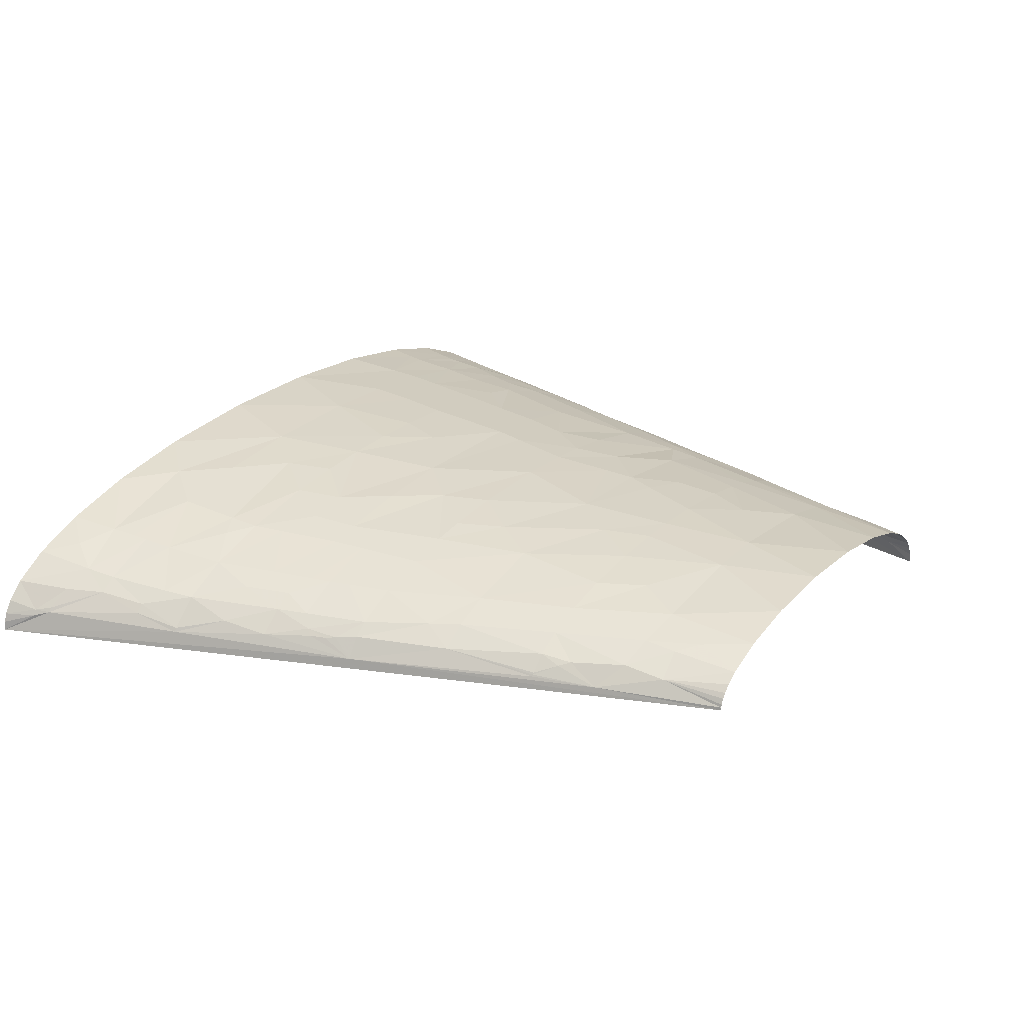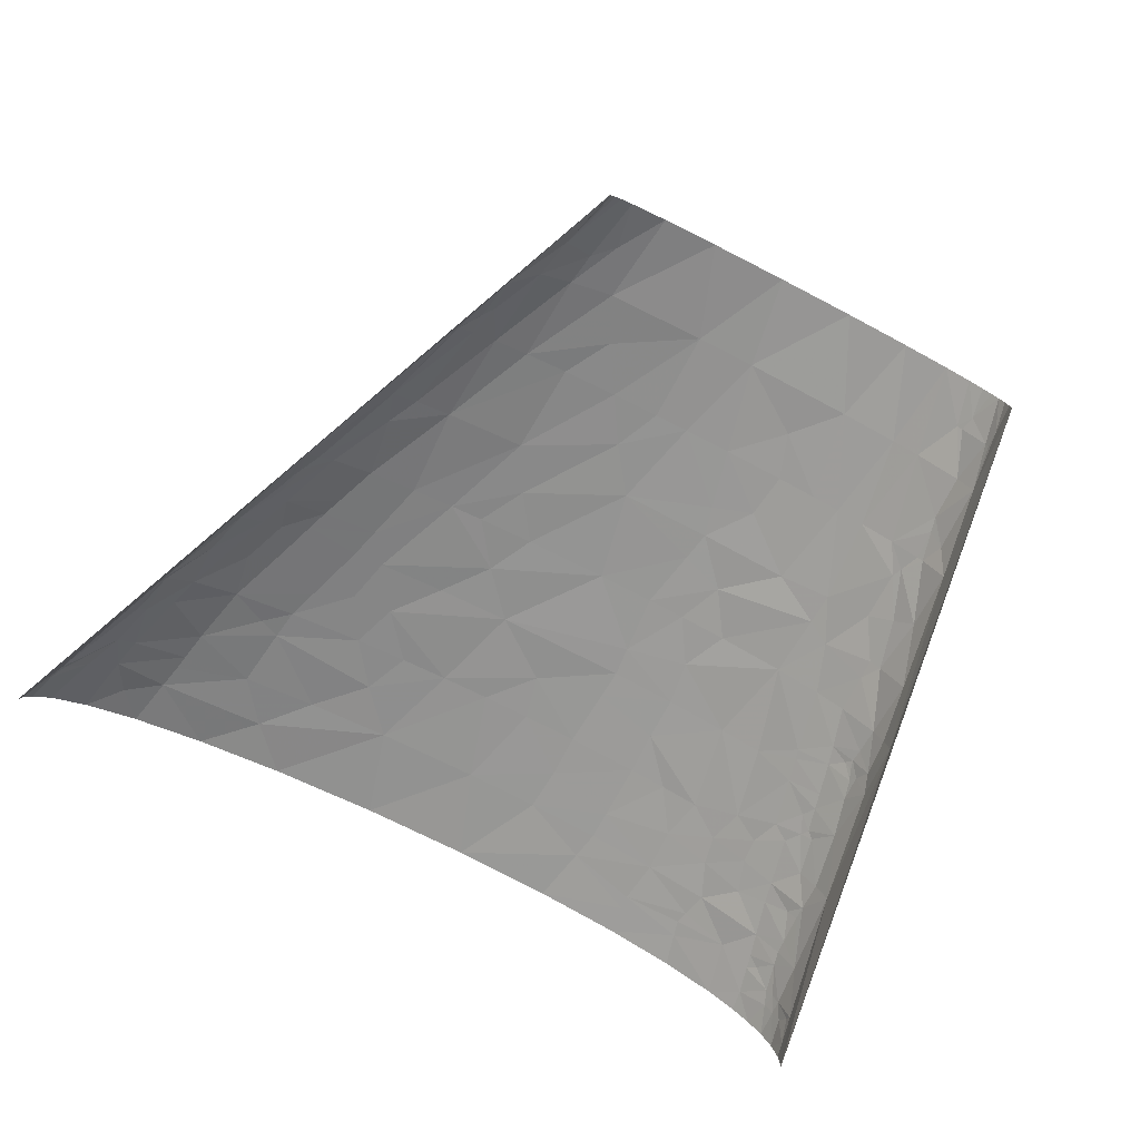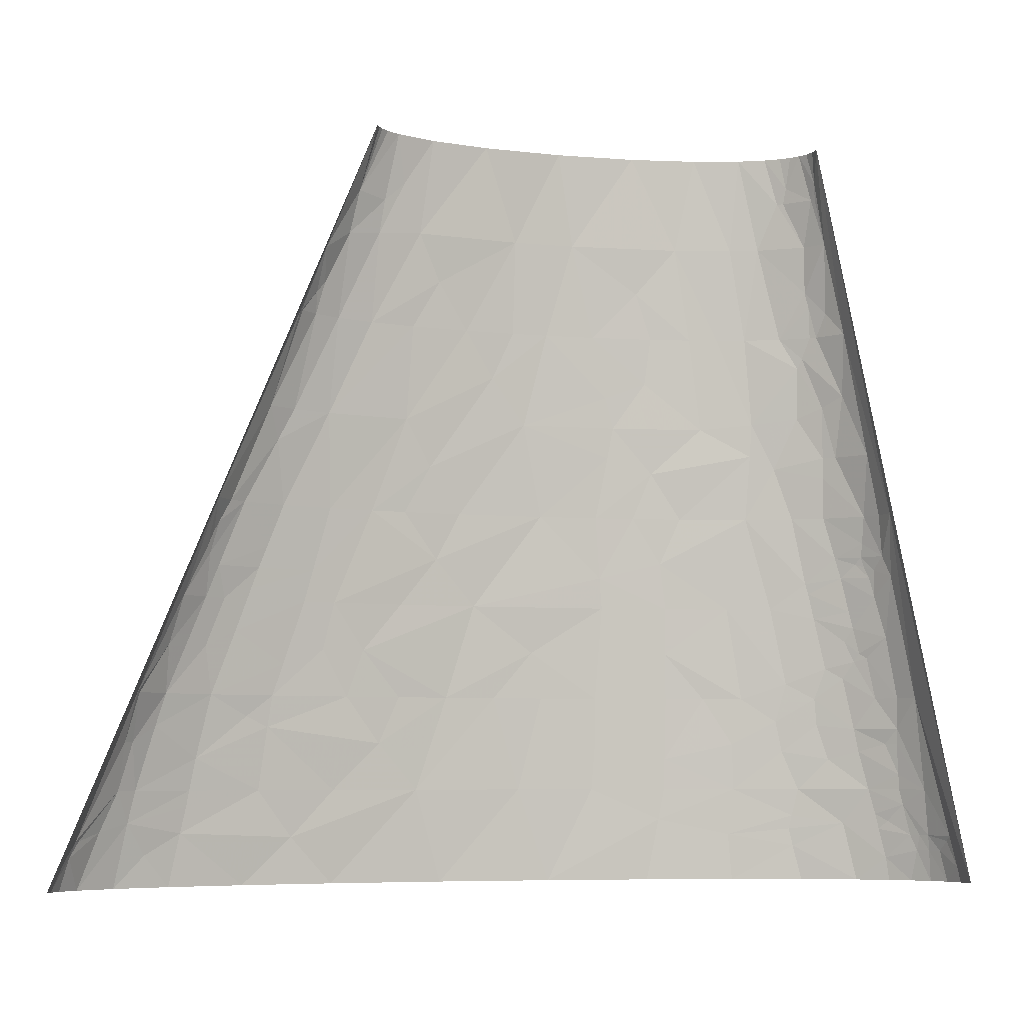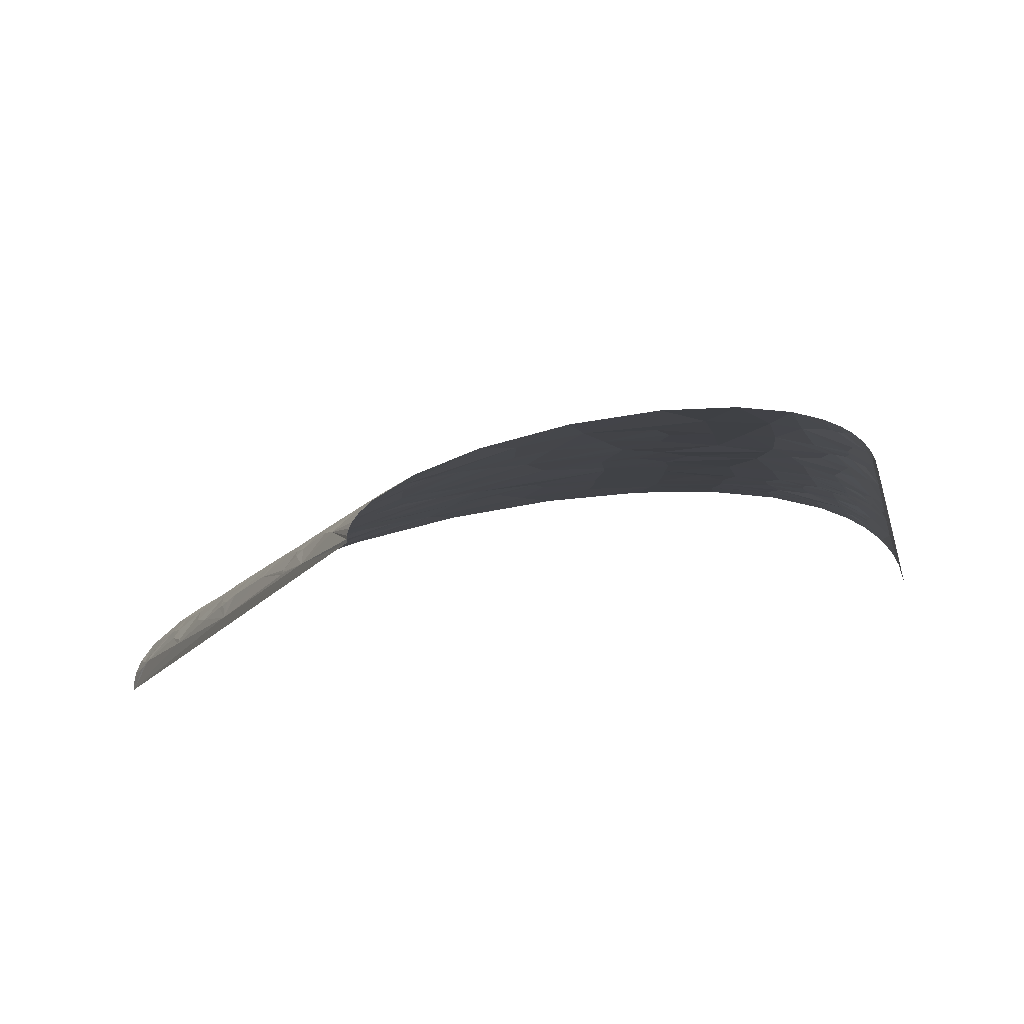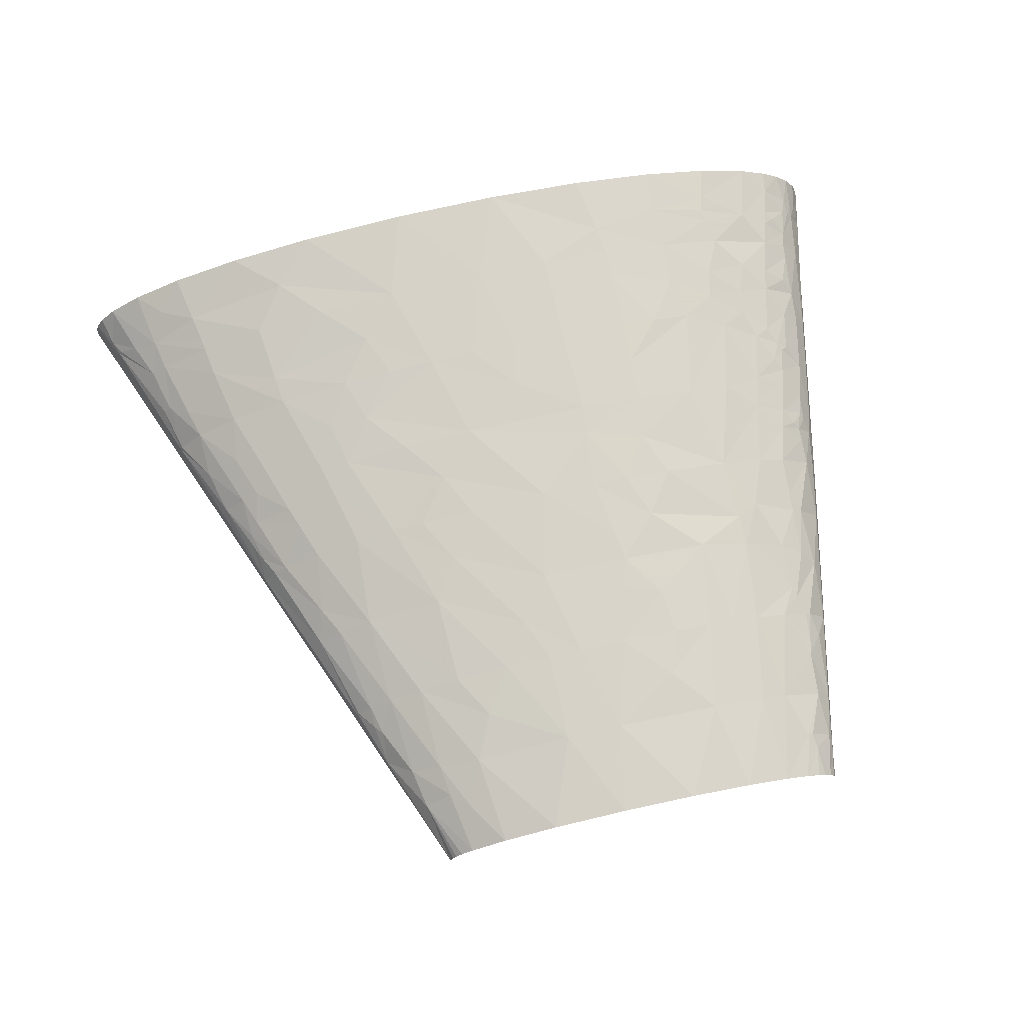
<metadata>
{"format":"obj","ext":"obj","renderer":"f3d","projection":"perspective","resolution":1024,"background":"white","views":[{"elev":23.1,"azim":125.5,"up":"+Z"},{"elev":-74.1,"azim":152.4,"up":"+Z"},{"elev":-6.5,"azim":167.8,"up":"+Y"},{"elev":79.2,"azim":172.1,"up":"+Y"},{"elev":69.7,"azim":167.9,"up":"+Z"}]}
</metadata>
<code>
v -86.05 141.4 2.866
v -57.43 282.7 0
v -114.9 0 0
v -98.35 70.68 11.42
v -70.33 212 7.959
v -62.63 212 17.86
v -71.66 188.5 14.17
v 171.6 141.4 4.042
v 229.7 0 0
v 114.9 282.7 0
v 199.3 70.68 7.063
v 133.3 235.6 3.599
v 142 212 5.772
v 142.4 212 5.045
v 114.8 282.7 1.174
v -93.94 70.68 18.73
v -89.45 94.23 17.86
v -72.04 47.12 37.67
v -86.58 35.34 32
v -61.26 35.34 43.05
v -70.12 82.46 33.79
v -76.34 78.53 31.23
v -66.5 70.68 36.89
v -88.96 117.8 10.38
v -86.31 125.6 12.46
v -84.27 141.4 9.86
v -80.47 141.4 16.12
v 49.5 35.34 54.94
v 36.72 0 58.82
v 80.14 0 57.16
v 60.16 70.68 50.68
v 41.12 70.68 51.39
v -72.1 125.6 26.38
v -56.37 141.4 31.86
v -67.66 141.4 26.55
v -79.63 164.9 9.215
v -32.38 106 42.45
v -38.93 141.4 37.24
v -49.17 106 38.49
v 90.37 35.34 52.19
v 123.1 0 52.11
v 79.28 70.68 49.23
v -67.01 157.1 24.46
v -70.8 164.9 20.4
v -66.59 164.9 23.44
v -58.15 204.2 22.32
v -60.51 212 19.49
v 201.3 23.56 24.14
v 205.8 0 27.65
v 219 0 18.8
v -20.61 176.7 37.11
v -15.4 212 34.23
v -26.22 212 32.4
v -49.98 212 25.32
v -56.74 200.2 23.7
v -36.95 212 29.86
v 205.1 35.34 17.77
v 198.8 35.34 22.44
v -41.04 247.4 24.37
v 133.5 117.8 33.4
v 110.8 141.4 35.6
v 124.7 106 37.49
v 136.5 106 34.42
v 127.3 141.4 31.38
v 50.48 176.7 39.63
v 42.94 141.4 43.84
v 75.66 141.4 41.38
v -30.59 247.4 27.58
v -33.03 282.7 22.85
v -15.8 282.7 26.86
v -9.021 247.4 31.43
v 9.049 282.7 29.23
v 98 176.7 33.39
v 96.38 212 28.73
v 74.72 212 32.92
v 32.47 247.4 32.87
v 42.15 212 36.25
v 55.83 212 35.24
v 38.77 282.7 28.68
v 23.54 212 36.76
v 129 176.7 24.65
v 145.8 141.4 24.86
v 55.68 247.4 31.16
v 68.63 282.7 24.81
v 113.2 212 23.9
v 126.7 212 18.31
v 152.4 176.7 11.22
v 166.5 141.4 12.01
v 141.6 212 6.497
v 94.62 247.4 23.79
v 90.49 282.7 19.14
v 135.9 212 12.57
v 132.8 223.8 10.92
v 135.9 219.9 9.5
v 123.5 243.4 11.68
v 120.3 259.1 8.63
v 109.7 282.7 9.235
v 104.9 282.7 12.64
v 112.2 282.7 6.592
v 113.6 282.7 4.575
v 114.5 282.7 2.347
v -106.3 11.78 19.46
v -111.6 0 14.82
v -107.4 0 21.32
v -108.9 11.78 15.19
v -102.9 11.78 23.47
v -101.8 0 27.24
v -105.6 17.67 18.54
v -103.3 17.67 21.58
v -100.6 17.67 24.47
v -94.59 58.9 21.04
v -103.4 35.34 16.09
v -87.42 70.68 25.22
v -94.82 53.01 22.21
v -91.29 53.01 25.5
v -35.4 11.78 51.83
v -36.67 0 52.84
v -3.044 0 57.18
v -80.8 58.9 31.72
v -7.168 23.56 54.42
v -34.77 17.67 51.33
v -84.06 86.38 24.89
v -79.93 85.07 28.07
v -81.51 88.34 26.43
v -35.59 53.01 47.45
v -23.83 70.68 47.6
v -38.85 70.68 44.92
v -76.47 92.93 28.95
v -65.43 102.1 33.24
v -79.1 98.16 26.4
v -85.32 109.9 18.63
v -55.75 76.57 39.94
v -9.08 47.12 51.84
v -9.051 70.68 49.44
v -77.51 104.7 26.36
v -74.34 117.8 26.25
v -84.5 120.4 16.85
v -83.25 117.8 18.96
v -81.57 121.7 19.78
v -80.49 125.6 19.95
v -78.69 123 22.12
v -80.57 130.9 18.67
v -63.12 111.9 32.93
v 18.97 53.01 53.07
v 19.28 70.68 51.27
v -61.98 115.8 32.89
v -8.269 88.34 47.72
v 139.2 17.67 46.82
v 157.6 0 45.13
v 17.99 94.23 48.81
v 123.2 35.34 47.55
v 152.3 35.34 41.14
v 105.6 53.01 48.14
v 98.15 70.68 47.03
v 118.7 70.68 43.68
v 45.36 88.34 49.42
v 69.07 106 46.12
v 17.35 106 47.59
v -5.637 123.7 44.38
v -13.16 141.4 41.78
v 5.6 141.4 43.45
v -49.26 161 32.02
v -57.06 180.6 26.36
v -65.61 184.5 20.72
v 18.5 117.8 46.41
v 20.54 141.4 44.04
v 181.6 19.63 34.43
v 185.5 0 36.68
v 194.8 11.78 30.47
v -40.06 166.2 34.18
v 179.6 29.45 33.33
v -40.43 178.7 32.68
v 178.6 35.34 32.57
v 176.5 47.12 31.07
v 149.5 58.9 38.24
v -1.366 159 41.17
v -59.66 223.8 17.97
v 112.7 88.34 42.45
v -58.19 229.7 18
v 157.7 62.82 35.09
v 171.4 70.68 28.41
v 147.8 70.68 36.81
v 98.31 106 42.62
v 128.7 88.34 39.13
v 222.1 11.78 9.703
v 225.3 0 12.14
v 228.2 0 7.047
v 16.33 164.9 41.52
v -57.21 247.4 15.36
v 144 82.46 36.02
v 162.8 94.23 27.24
v 223.3 11.78 7.421
v 229.3 0 3.529
v 219.9 17.67 9.293
v 218.8 17.67 10.98
v 84.58 123.7 42.4
v 97.71 141.4 38.18
v 14.37 176.7 40.26
v 2.047 194.4 37.84
v 0.03505 212 35.9
v 192 58.9 20.03
v 17.65 188.5 39.14
v 200.3 53.01 15.4
v -50.38 270.9 16.27
v -51.27 282.7 13.28
v -53.93 282.7 10.38
v -47.95 282.7 15.91
v -42.64 282.7 19.02
v -47.56 265 19.01
v -49.66 265 17.76
v 203.2 53.01 12.3
v 198.5 70.68 8.592
v 188.5 70.68 18.87
v 174.1 88.34 23.06
v 183.9 82.46 18.52
v 174.7 106 17.82
v 87.96 159 37.54
v 157.4 109.9 26.35
v 167.5 106 22.32
v 170.1 117.8 17.4
v 6.214 229.7 34.5
v 154.6 117.8 25.91
v 188 88.34 12.74
v 151.7 125.6 25.56
v 161.1 141.4 16.56
v 63.66 194.4 36.49
v 183.2 106 9.666
v 173.8 121.7 12.99
v 175 123.7 10.78
v 172.7 129.6 10.65
v 170.6 133.5 11.11
v 148.9 164.9 17.74
v 142.9 176.7 18.22
v 86.21 229.7 28.5
v 111.3 245.4 18.18
v 101.8 265 18.21
v 109.6 257.8 16.26
v -112.8 5.89 8.014
v -114.1 0 7.718
v -110.2 17.67 8.725
v -110 15.71 10.92
v -93.34 8.834 32.05
v -94.77 0 32.59
v -83.56 0 38.87
v -97.82 29.45 24.59
v -96.41 35.34 24.63
v -95.91 41.23 23.82
v -82.68 50.06 32
v -36.53 35.34 49.14
v -9.08 35.34 53.04
v -54.8 50.06 43.28
v -52.22 61.84 42.67
v 19.94 35.34 54.91
v -8.228 106 45.93
v -65.07 220.9 13.48
v -62.95 247.4 7.963
v 211.5 20.61 17.72
v -58.66 270.9 6.498
v -57.08 282.7 3.747
v -55.89 282.7 7.205
v -59.27 265 7.893
v -58.3 265 9.606
v -78.17 22.09 38.34
v -67.54 60.37 37.79
v -93.29 23.07 29.6
v -90.6 19.88 31.99
v -89.19 25.77 31.93
v -59.83 13.25 46.05
v -63.33 0 46.55
v -58.11 19.88 45.79
v -59.21 25.03 44.88
f 1 2 3
f 4 1 3
f 5 2 1
f 6 5 7
f 8 9 10
f 8 11 9
f 12 13 14
f 12 14 8
f 12 10 15
f 12 8 10
f 16 17 4
f 18 19 20
f 21 22 23
f 24 1 4
f 24 4 17
f 25 1 24
f 26 1 25
f 26 25 27
f 28 29 30
f 28 31 32
f 33 34 35
f 36 1 26
f 36 26 27
f 36 5 1
f 36 7 5
f 37 38 39
f 40 30 41
f 40 42 31
f 40 28 30
f 40 31 28
f 43 27 35
f 43 35 34
f 44 27 43
f 44 7 36
f 44 36 27
f 45 44 43
f 46 6 7
f 46 47 6
f 48 49 50
f 51 52 53
f 54 46 55
f 54 55 56
f 54 47 46
f 57 58 48
f 59 54 56
f 60 61 62
f 60 62 63
f 60 64 61
f 65 66 67
f 68 69 59
f 68 70 69
f 68 59 56
f 68 56 53
f 71 72 70
f 71 68 53
f 71 70 68
f 71 53 52
f 73 74 75
f 73 61 64
f 76 77 78
f 76 79 72
f 76 72 71
f 76 80 77
f 81 73 64
f 81 74 73
f 81 64 82
f 83 78 75
f 83 84 79
f 83 76 78
f 83 79 76
f 85 74 81
f 85 81 86
f 87 14 13
f 87 8 14
f 87 88 8
f 87 13 89
f 90 91 84
f 90 84 83
f 92 87 89
f 93 86 92
f 94 13 12
f 94 12 93
f 94 92 89
f 94 93 92
f 94 89 13
f 95 93 12
f 95 86 93
f 96 95 12
f 96 12 15
f 96 97 98
f 96 99 97
f 96 100 99
f 96 101 100
f 96 15 101
f 102 103 104
f 102 105 103
f 106 104 107
f 106 102 104
f 108 105 102
f 109 102 106
f 109 108 102
f 110 109 106
f 111 4 112
f 111 113 16
f 111 16 4
f 111 112 114
f 115 111 114
f 116 117 118
f 119 22 113
f 119 113 111
f 119 111 115
f 119 23 22
f 120 118 29
f 120 121 116
f 120 116 118
f 122 16 113
f 122 17 16
f 123 113 22
f 123 22 21
f 123 122 113
f 124 17 122
f 124 122 123
f 125 126 127
f 128 21 129
f 128 123 21
f 128 124 123
f 130 17 124
f 130 128 129
f 130 124 128
f 131 17 130
f 131 24 17
f 132 129 21
f 132 37 39
f 132 21 23
f 132 39 129
f 132 127 37
f 133 134 126
f 133 126 125
f 135 131 130
f 135 130 129
f 135 136 131
f 137 25 24
f 137 24 131
f 138 131 136
f 138 137 131
f 139 137 138
f 140 25 137
f 140 137 139
f 141 136 33
f 141 138 136
f 141 139 138
f 141 140 139
f 141 33 140
f 142 27 25
f 142 25 140
f 142 33 35
f 142 35 27
f 142 140 33
f 143 129 39
f 143 135 129
f 143 136 135
f 144 145 134
f 144 32 145
f 144 134 133
f 144 28 32
f 146 143 39
f 146 39 38
f 146 38 34
f 146 33 136
f 146 34 33
f 146 136 143
f 147 134 145
f 147 126 134
f 147 127 126
f 147 37 127
f 148 41 149
f 148 40 41
f 150 147 145
f 151 40 148
f 151 148 152
f 153 42 40
f 153 154 42
f 153 155 154
f 153 40 151
f 156 145 32
f 156 31 42
f 156 42 157
f 156 32 31
f 156 150 145
f 158 156 157
f 158 150 156
f 159 38 37
f 159 160 38
f 159 161 160
f 162 34 38
f 162 43 34
f 162 45 43
f 162 163 45
f 164 55 46
f 164 45 163
f 164 7 44
f 164 44 45
f 164 46 7
f 164 163 55
f 165 161 159
f 165 166 161
f 165 157 66
f 165 66 166
f 165 158 157
f 167 149 168
f 167 148 149
f 167 152 148
f 169 49 48
f 169 168 49
f 169 167 168
f 169 48 167
f 170 162 38
f 170 38 160
f 171 152 167
f 171 167 48
f 172 162 170
f 172 53 56
f 172 170 51
f 172 163 162
f 172 51 53
f 172 56 55
f 172 55 163
f 173 48 58
f 173 171 48
f 173 152 171
f 173 58 174
f 173 174 152
f 175 155 153
f 175 153 151
f 175 151 152
f 175 152 174
f 176 170 160
f 176 161 166
f 176 51 170
f 176 160 161
f 177 6 47
f 177 47 54
f 178 157 42
f 178 42 154
f 178 154 155
f 179 177 54
f 179 54 59
f 180 175 174
f 180 174 181
f 182 180 181
f 182 155 175
f 182 175 180
f 183 178 62
f 183 157 178
f 184 62 178
f 184 63 62
f 184 155 182
f 184 178 155
f 185 50 186
f 185 186 187
f 188 176 166
f 188 166 66
f 188 66 65
f 189 179 59
f 190 181 191
f 190 182 181
f 190 184 182
f 190 191 63
f 190 63 184
f 192 185 187
f 192 187 193
f 192 193 9
f 194 195 185
f 194 57 195
f 194 9 11
f 194 185 192
f 194 192 9
f 196 183 62
f 196 67 66
f 196 62 61
f 196 197 67
f 196 66 157
f 196 157 183
f 196 61 197
f 198 188 65
f 198 51 176
f 198 176 188
f 199 52 51
f 199 200 52
f 199 51 198
f 199 80 200
f 201 181 174
f 201 174 58
f 202 77 80
f 202 198 65
f 202 199 198
f 202 80 199
f 202 65 77
f 203 58 57
f 203 201 58
f 204 205 206
f 204 207 205
f 204 208 207
f 209 204 210
f 209 210 189
f 209 59 69
f 209 69 208
f 209 208 204
f 209 189 59
f 211 203 57
f 211 212 203
f 211 57 194
f 211 194 11
f 211 11 212
f 213 201 203
f 213 203 212
f 213 181 201
f 214 181 213
f 214 191 181
f 215 214 213
f 215 216 214
f 217 61 73
f 217 67 197
f 217 197 61
f 217 65 67
f 218 60 63
f 218 63 191
f 219 214 216
f 219 191 214
f 219 218 191
f 219 216 220
f 221 71 52
f 221 76 71
f 221 80 76
f 221 52 200
f 221 200 80
f 222 219 220
f 222 218 219
f 222 60 218
f 223 216 215
f 223 215 213
f 223 213 212
f 223 212 11
f 224 225 82
f 224 60 222
f 224 64 60
f 224 222 220
f 224 220 225
f 224 82 64
f 226 78 77
f 226 75 78
f 226 217 73
f 226 65 217
f 226 73 75
f 226 77 65
f 227 11 8
f 227 223 11
f 227 216 223
f 228 220 216
f 228 225 220
f 228 216 227
f 229 227 8
f 229 228 227
f 230 229 8
f 230 228 229
f 231 225 228
f 231 228 230
f 231 230 8
f 231 88 225
f 231 8 88
f 232 82 225
f 232 88 87
f 232 225 88
f 232 81 82
f 233 232 87
f 233 81 232
f 233 92 86
f 233 87 92
f 233 86 81
f 234 75 74
f 234 83 75
f 234 74 85
f 234 90 83
f 234 85 90
f 235 85 86
f 235 90 85
f 235 86 95
f 236 91 90
f 236 90 235
f 236 98 91
f 237 96 98
f 237 235 95
f 237 98 236
f 237 95 96
f 237 236 235
f 238 3 239
f 238 239 103
f 238 103 105
f 240 112 4
f 240 4 3
f 240 3 238
f 240 108 112
f 241 238 105
f 241 240 238
f 241 108 240
f 241 105 108
f 242 107 243
f 242 243 244
f 242 106 107
f 242 110 106
f 245 108 109
f 245 112 108
f 245 109 110
f 246 245 19
f 246 112 245
f 247 115 114
f 247 114 112
f 247 246 19
f 247 112 246
f 248 119 115
f 248 18 119
f 248 19 18
f 248 115 247
f 248 247 19
f 249 121 120
f 249 120 250
f 249 133 125
f 249 250 133
f 251 249 125
f 251 18 20
f 251 20 249
f 252 251 125
f 252 125 127
f 252 132 23
f 252 127 132
f 253 250 120
f 253 120 29
f 253 133 250
f 253 29 28
f 253 28 144
f 253 144 133
f 254 159 37
f 254 150 158
f 254 165 159
f 254 158 165
f 254 37 147
f 254 147 150
f 255 6 177
f 255 177 179
f 255 5 6
f 256 255 179
f 256 5 255
f 256 2 5
f 256 179 189
f 257 50 185
f 257 185 195
f 257 57 48
f 257 195 57
f 257 48 50
f 258 259 2
f 258 2 256
f 258 260 259
f 258 206 260
f 258 256 261
f 262 210 204
f 262 189 210
f 262 256 189
f 262 261 256
f 262 206 258
f 262 258 261
f 262 204 206
f 263 20 19
f 263 242 244
f 264 119 18
f 264 23 119
f 264 18 251
f 264 251 252
f 264 252 23
f 265 245 110
f 266 110 242
f 266 242 263
f 266 265 110
f 267 263 19
f 267 245 265
f 267 266 263
f 267 265 266
f 267 19 245
f 268 263 244
f 268 244 269
f 268 269 117
f 268 116 121
f 268 117 116
f 270 268 121
f 270 263 268
f 271 121 249
f 271 249 20
f 271 20 263
f 271 270 121
f 271 263 270

</code>
